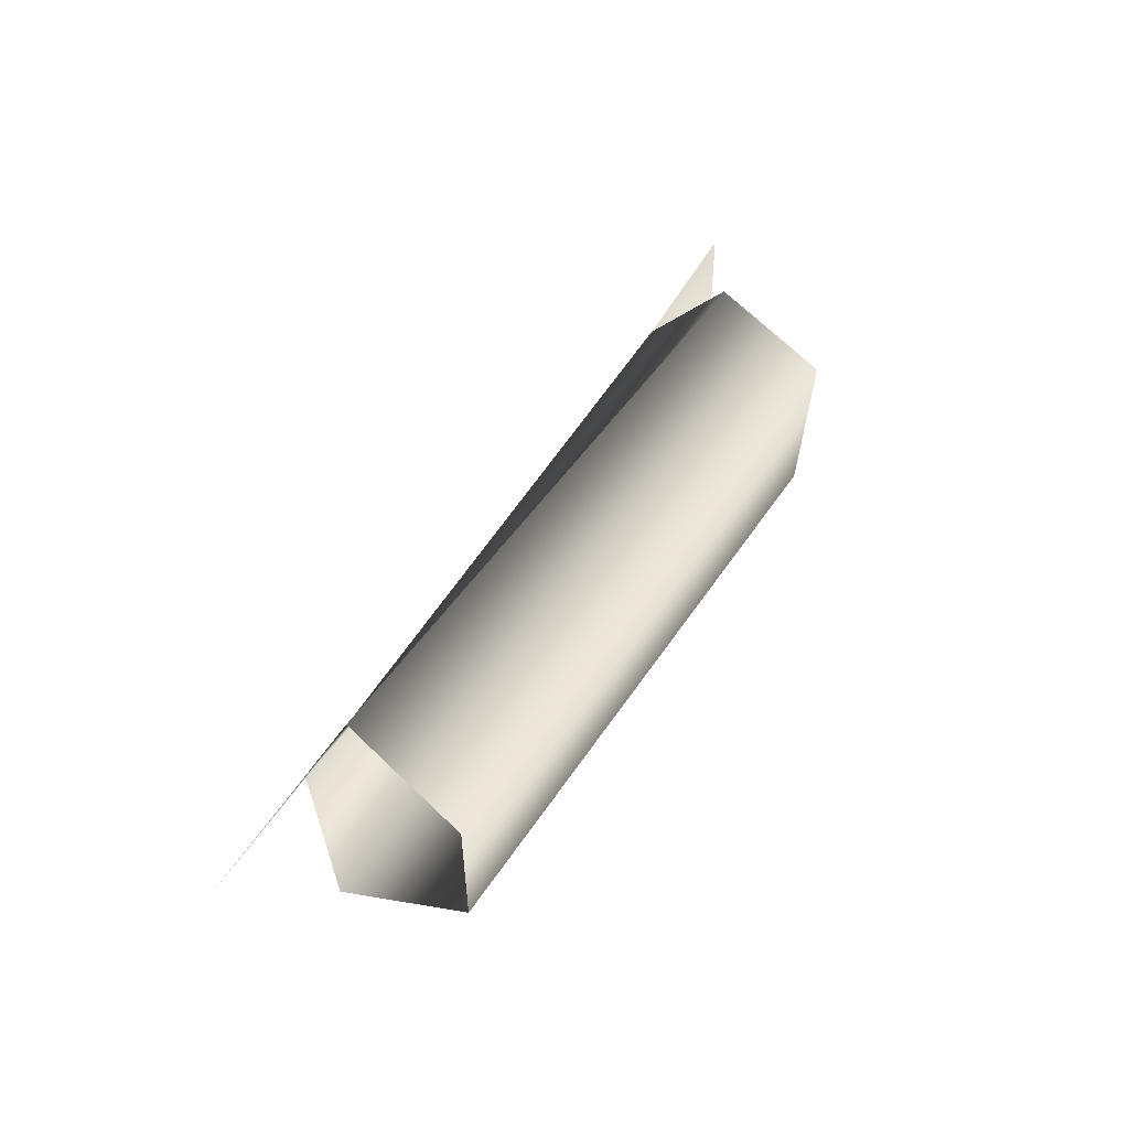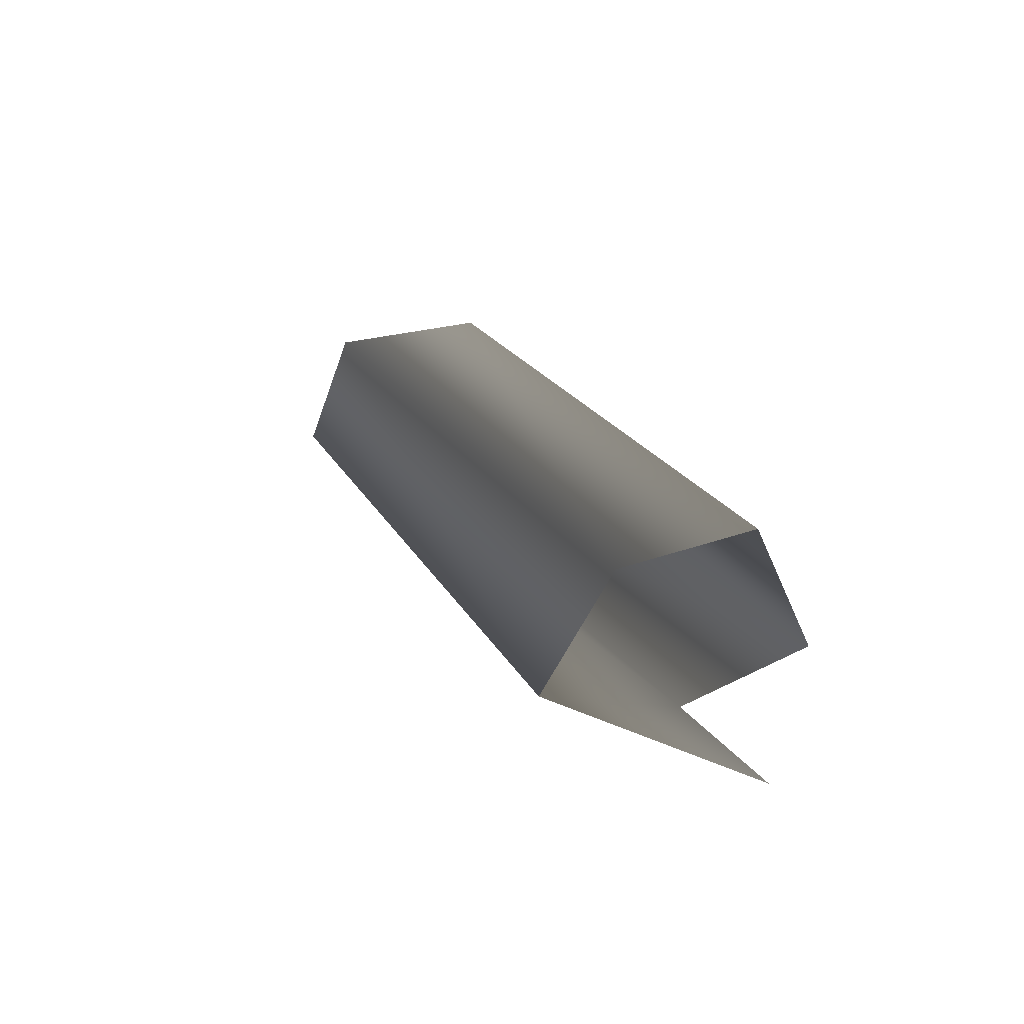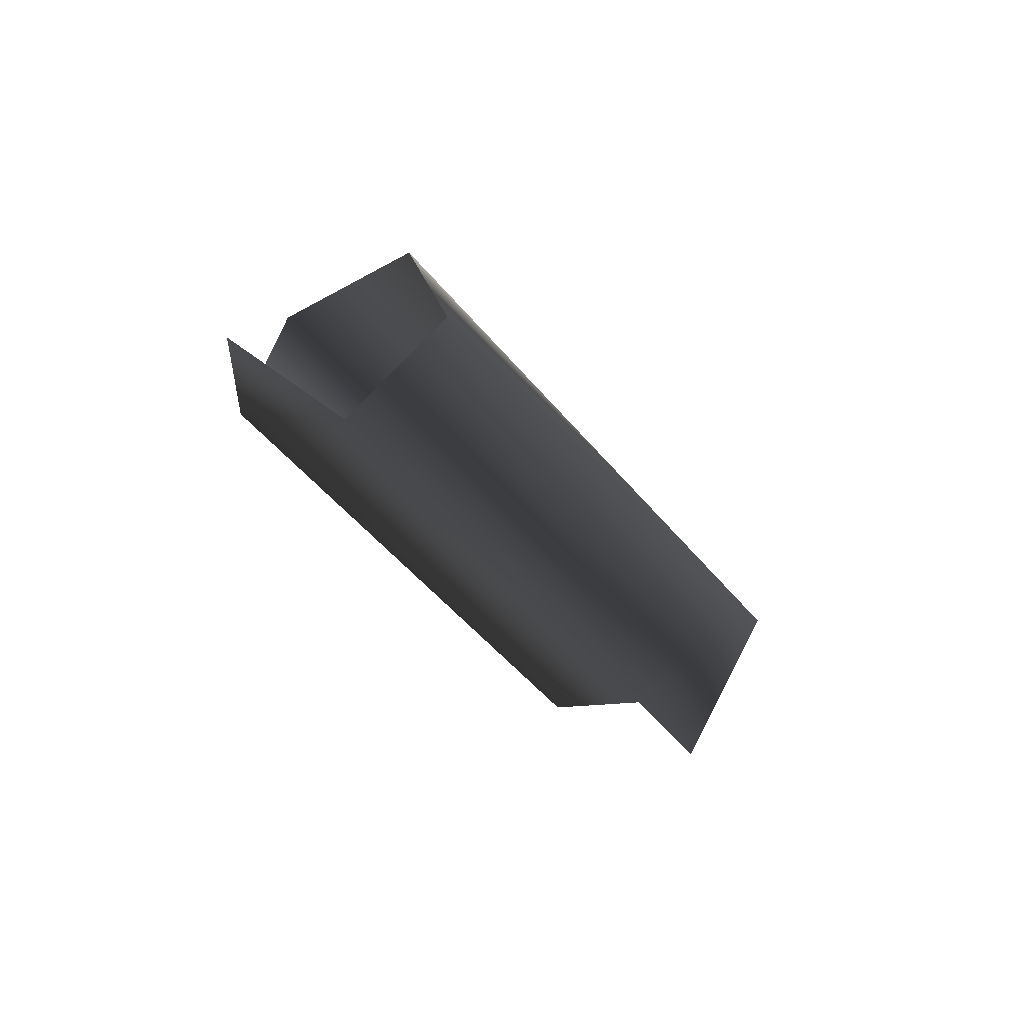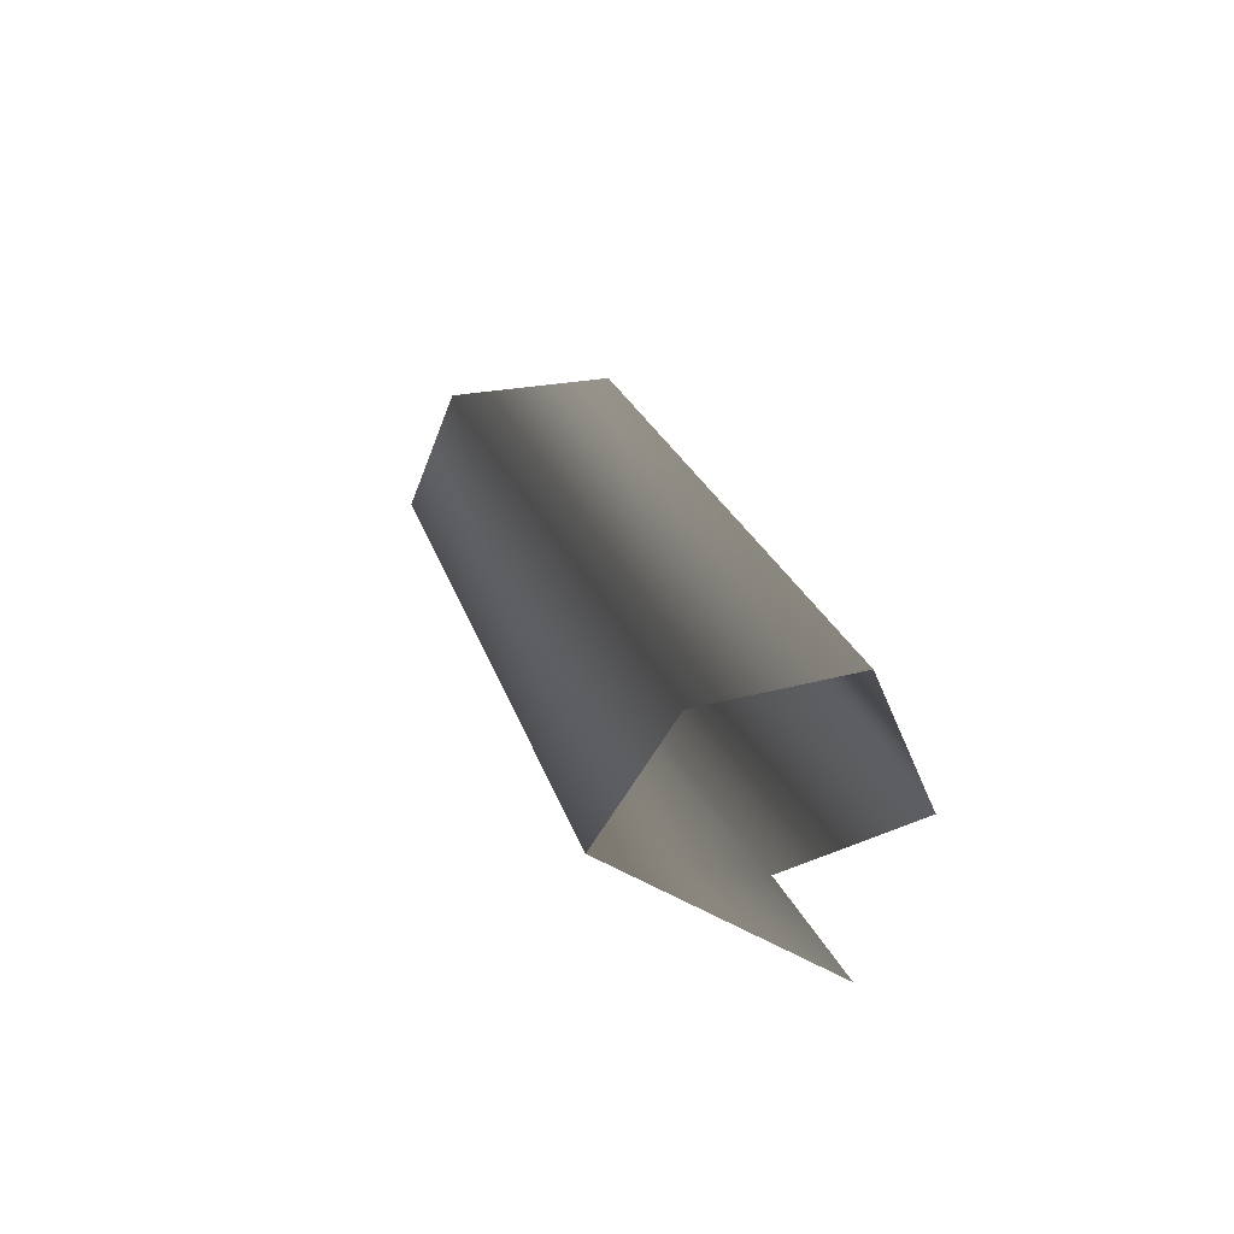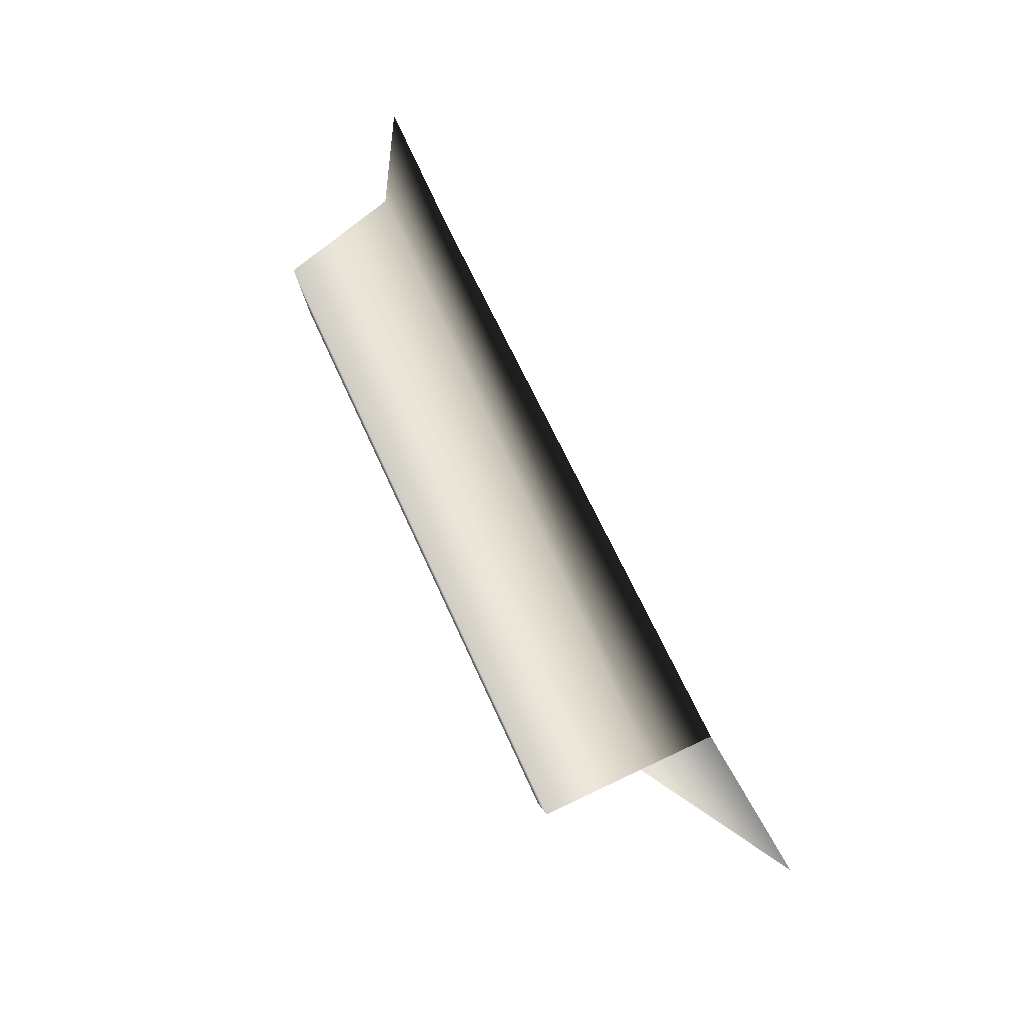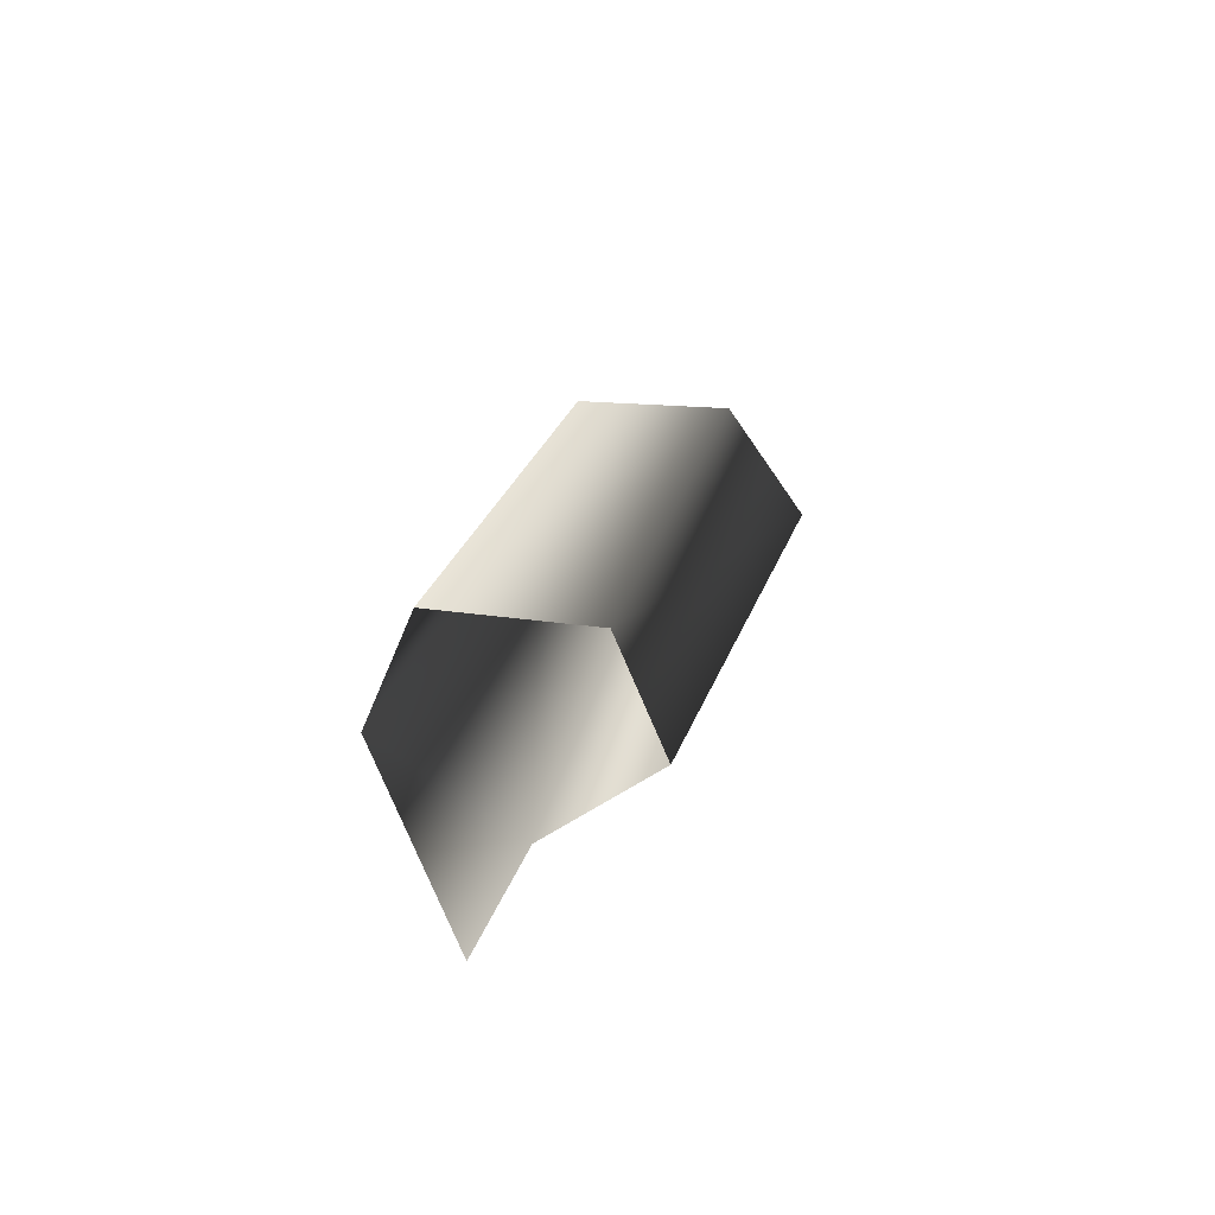
<metadata>
{"format":"obj","ext":"obj","renderer":"f3d","projection":"perspective","resolution":1024,"background":"white","views":[{"elev":55.9,"azim":123.1,"up":"+Z"},{"elev":27.4,"azim":60.6,"up":"+Y"},{"elev":-37.4,"azim":-60.1,"up":"+Y"},{"elev":29.6,"azim":68.5,"up":"+Y"},{"elev":79.9,"azim":-115.1,"up":"+Z"},{"elev":21.4,"azim":-80.0,"up":"+Y"}]}
</metadata>
<code>
v 47 2 10
v 47 -2 0
v 56 -2 0
v 8 2 7
v 8 -3 0
v 47 -2 0
v 47 2 10
v 8 2 7
v 47 -2 0
v 47 -2 0
v 8 -3 0
v 49 1 -8
v 8 9 4
v 8 2 7
v 47 2 10
v 47 9 5
v 8 9 4
v 47 2 10
v 9 9 -6
v 8 9 4
v 47 9 5
v 47 9 -5
v 9 9 -6
v 47 9 5
v 9 2 -9
v 9 9 -6
v 47 9 -5
v 49 1 -8
v 9 2 -9
v 47 9 -5
v 8 -3 0
v 9 2 -9
v 49 1 -8
v 8 -3 0
v -2 -4 -1
v 9 2 -9
f 1 2 3
f 4 5 6
f 7 8 9
f 10 11 12
f 13 14 15
f 16 17 18
f 19 20 21
f 22 23 24
f 25 26 27
f 28 29 30
f 31 32 33
f 34 35 36

</code>
